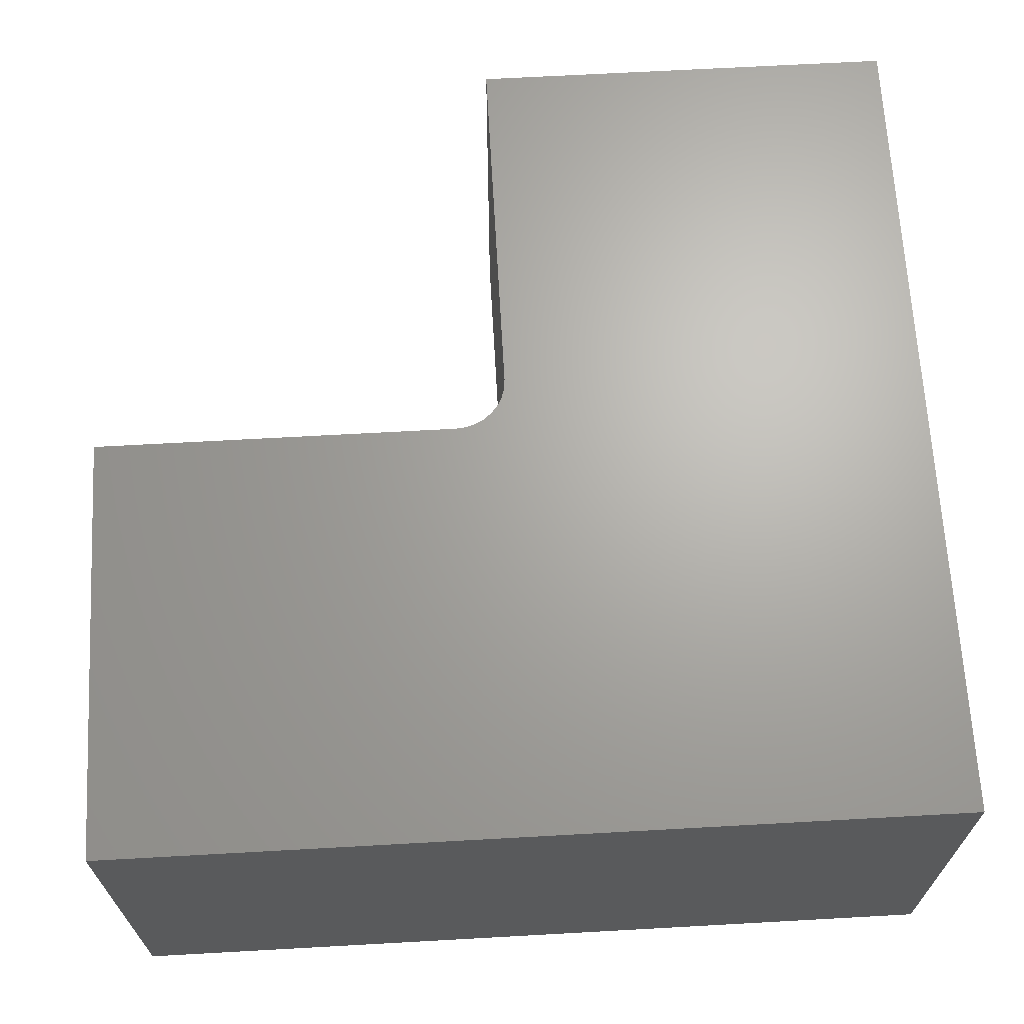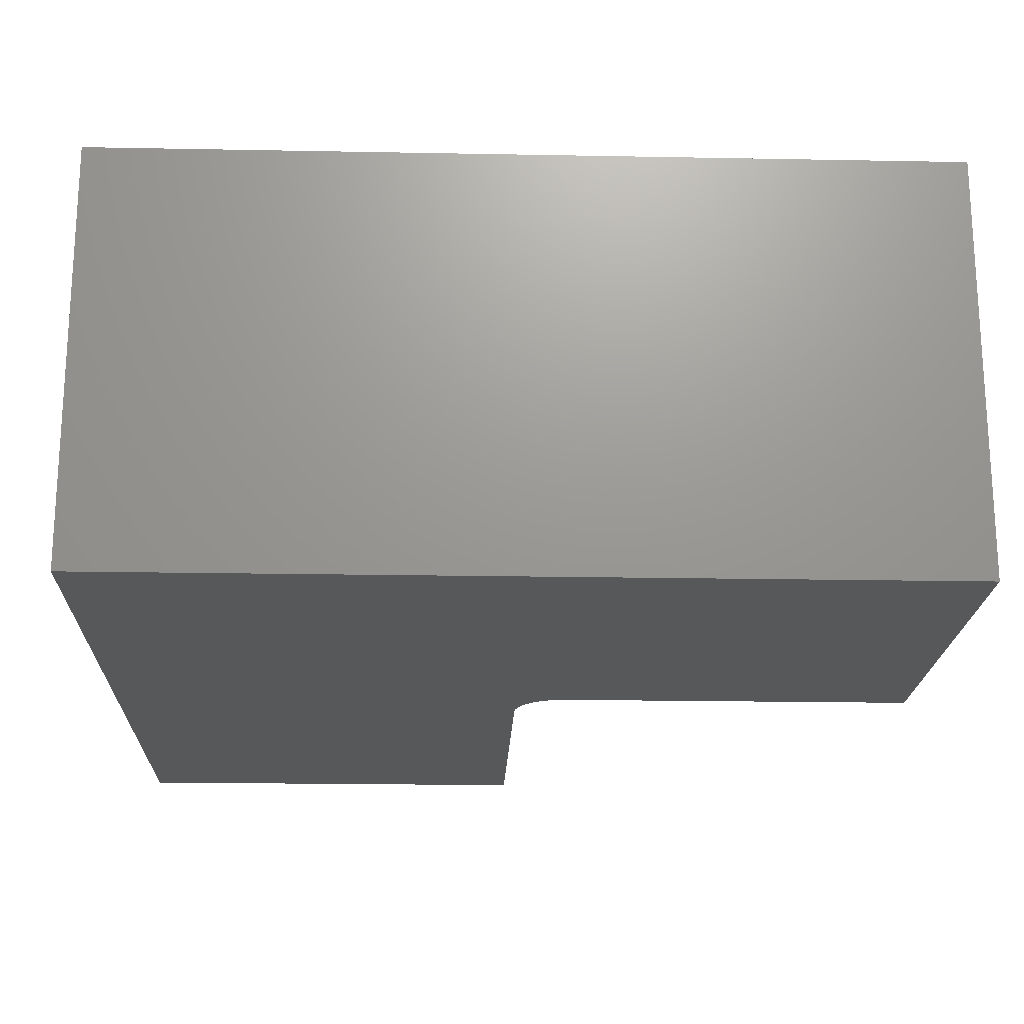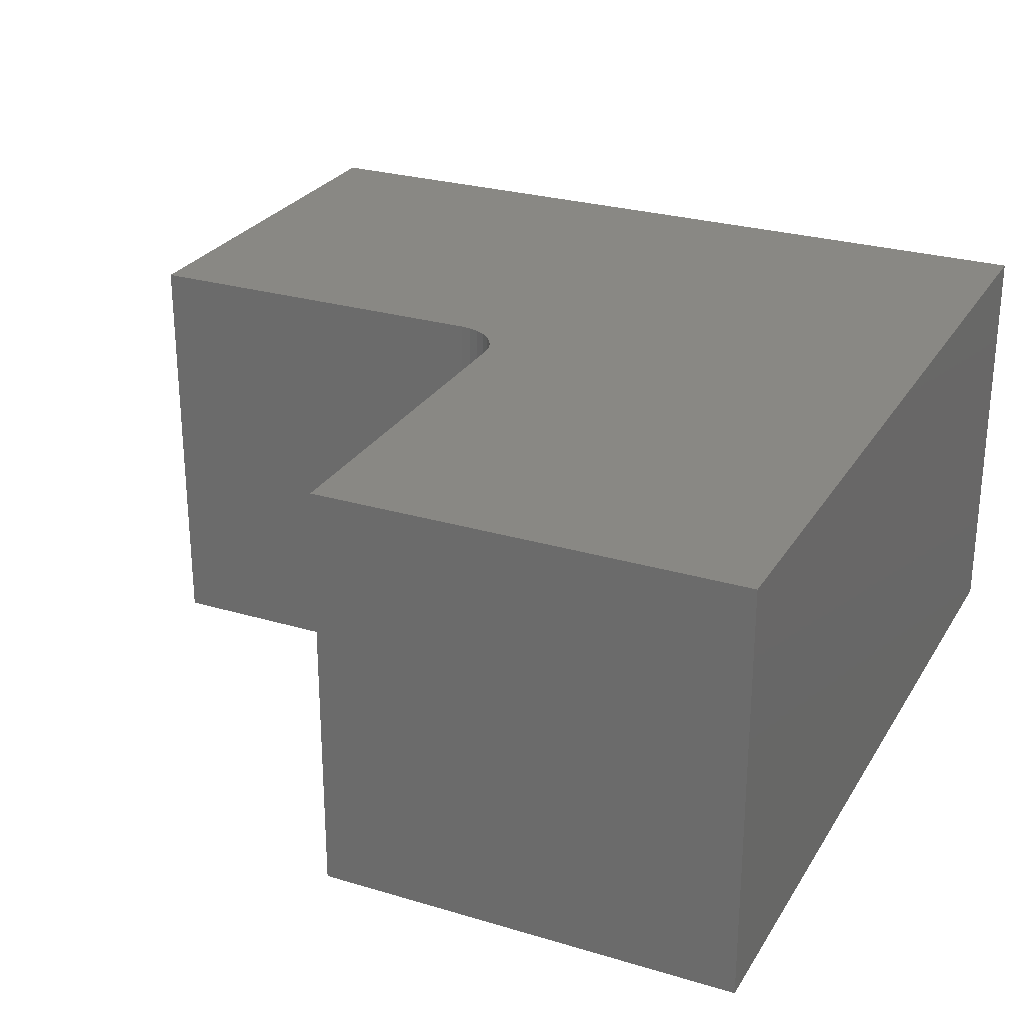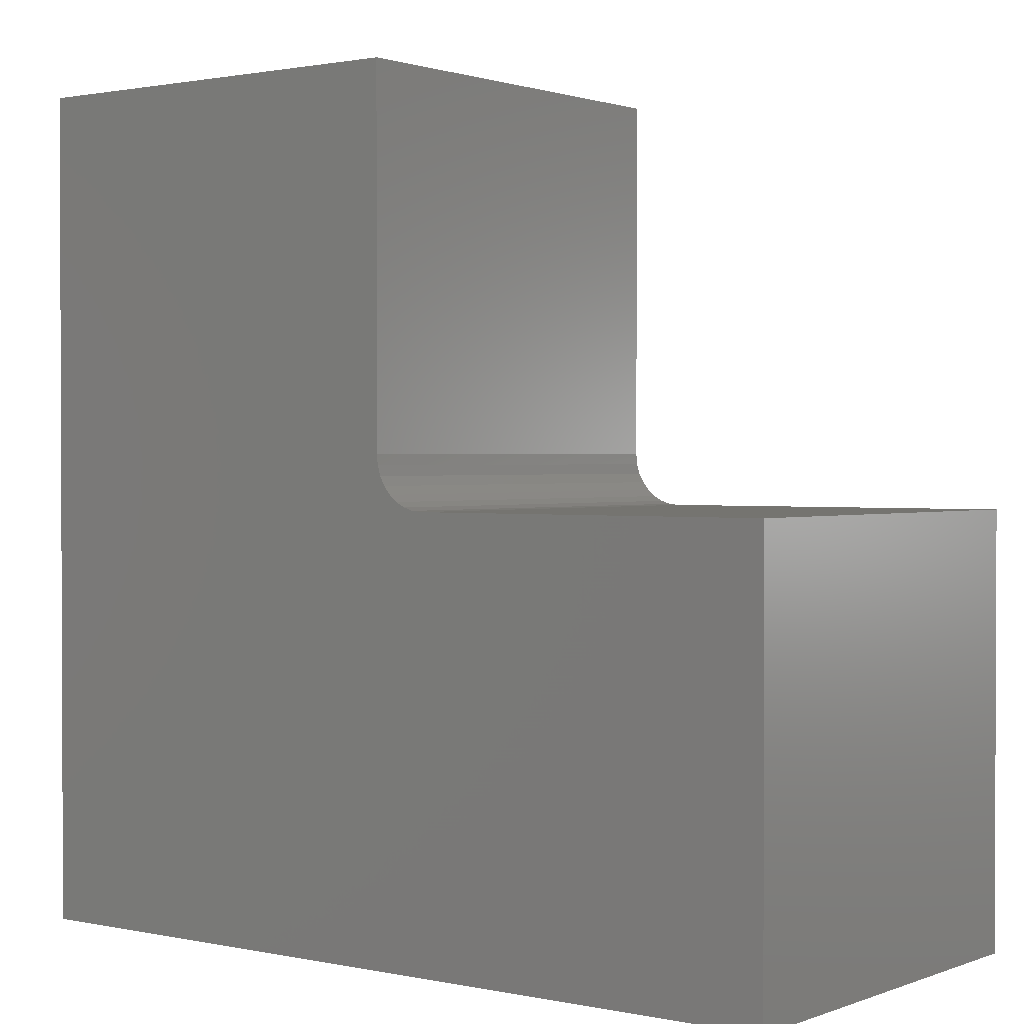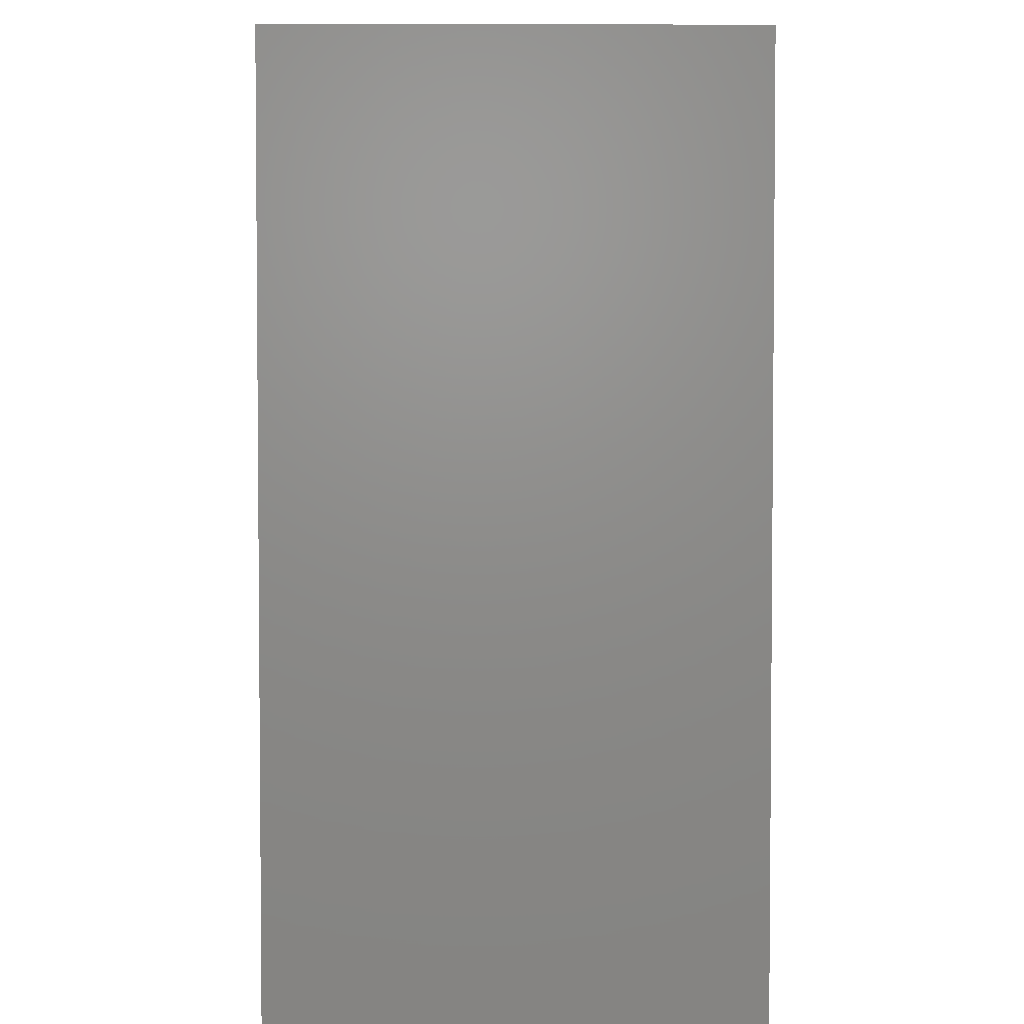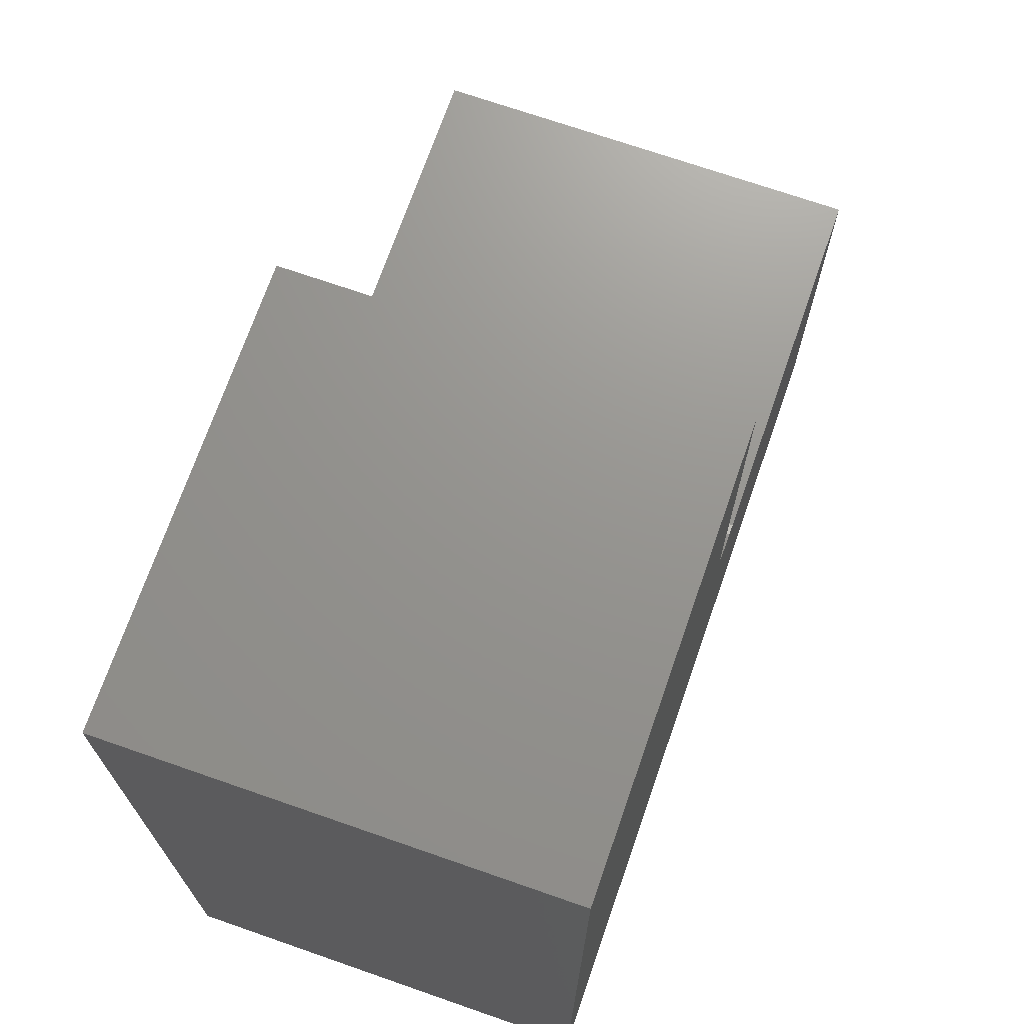
<metadata>
{"format":"stl","ext":"stl","renderer":"f3d","projection":"perspective","resolution":1024,"background":"white","views":[{"elev":66.8,"azim":176.8,"up":"+Y"},{"elev":-19.6,"azim":-92.0,"up":"+Y"},{"elev":26.8,"azim":115.0,"up":"+Y"},{"elev":1.3,"azim":37.4,"up":"+Z"},{"elev":3.5,"azim":-90.4,"up":"+Z"},{"elev":71.0,"azim":-70.8,"up":"+Z"}]}
</metadata>
<code>
# stl→obj: 28 verts, 52 faces
v -0.3711 0.1875 -0.08199
v -0.3711 0.1875 0.2422
v -0.3711 -0.1875 -0.08199
v -0.3711 -0.1875 0.2422
v 2.32e-17 0.1875 -0.1289
v -0.3242 0.1875 -0.1289
v 2.32e-17 -0.1875 -0.1289
v -0.3242 -0.1875 -0.1289
v -0.75 0.1875 -0.5078
v -0.3573 0.1875 -0.1151
v -0.3502 0.1875 -0.121
v -0.3421 0.1875 -0.1253
v -0.3333 0.1875 -0.128
v 0 0.1875 -0.5078
v -0.75 0.1875 0.2422
v -0.3702 0.1875 -0.09113
v -0.3675 0.1875 -0.09993
v -0.3632 0.1875 -0.108
v -0.75 -0.1875 -0.5078
v 0 -0.1875 -0.5078
v -0.3333 -0.1875 -0.128
v -0.3421 -0.1875 -0.1253
v -0.3502 -0.1875 -0.121
v -0.3573 -0.1875 -0.1151
v -0.75 -0.1875 0.2422
v -0.3632 -0.1875 -0.108
v -0.3675 -0.1875 -0.09993
v -0.3702 -0.1875 -0.09113
f 1 2 3
f 3 2 4
f 5 6 7
f 7 6 8
f 9 10 11
f 9 11 12
f 9 12 13
f 9 13 6
f 9 6 5
f 9 5 14
f 15 2 1
f 15 1 16
f 15 16 17
f 15 17 18
f 15 18 10
f 15 10 9
f 19 20 7
f 19 7 8
f 19 8 21
f 19 21 22
f 19 22 23
f 19 23 24
f 25 19 24
f 25 24 26
f 25 26 27
f 25 27 28
f 25 28 3
f 25 3 4
f 10 23 11
f 11 23 22
f 11 22 12
f 12 22 21
f 12 21 13
f 13 21 8
f 13 8 6
f 23 10 24
f 24 10 18
f 24 18 26
f 26 18 17
f 26 17 27
f 27 17 16
f 27 16 28
f 28 16 1
f 28 1 3
f 25 15 19
f 19 15 9
f 4 2 25
f 25 2 15
f 20 14 7
f 7 14 5
f 19 9 20
f 20 9 14

</code>
